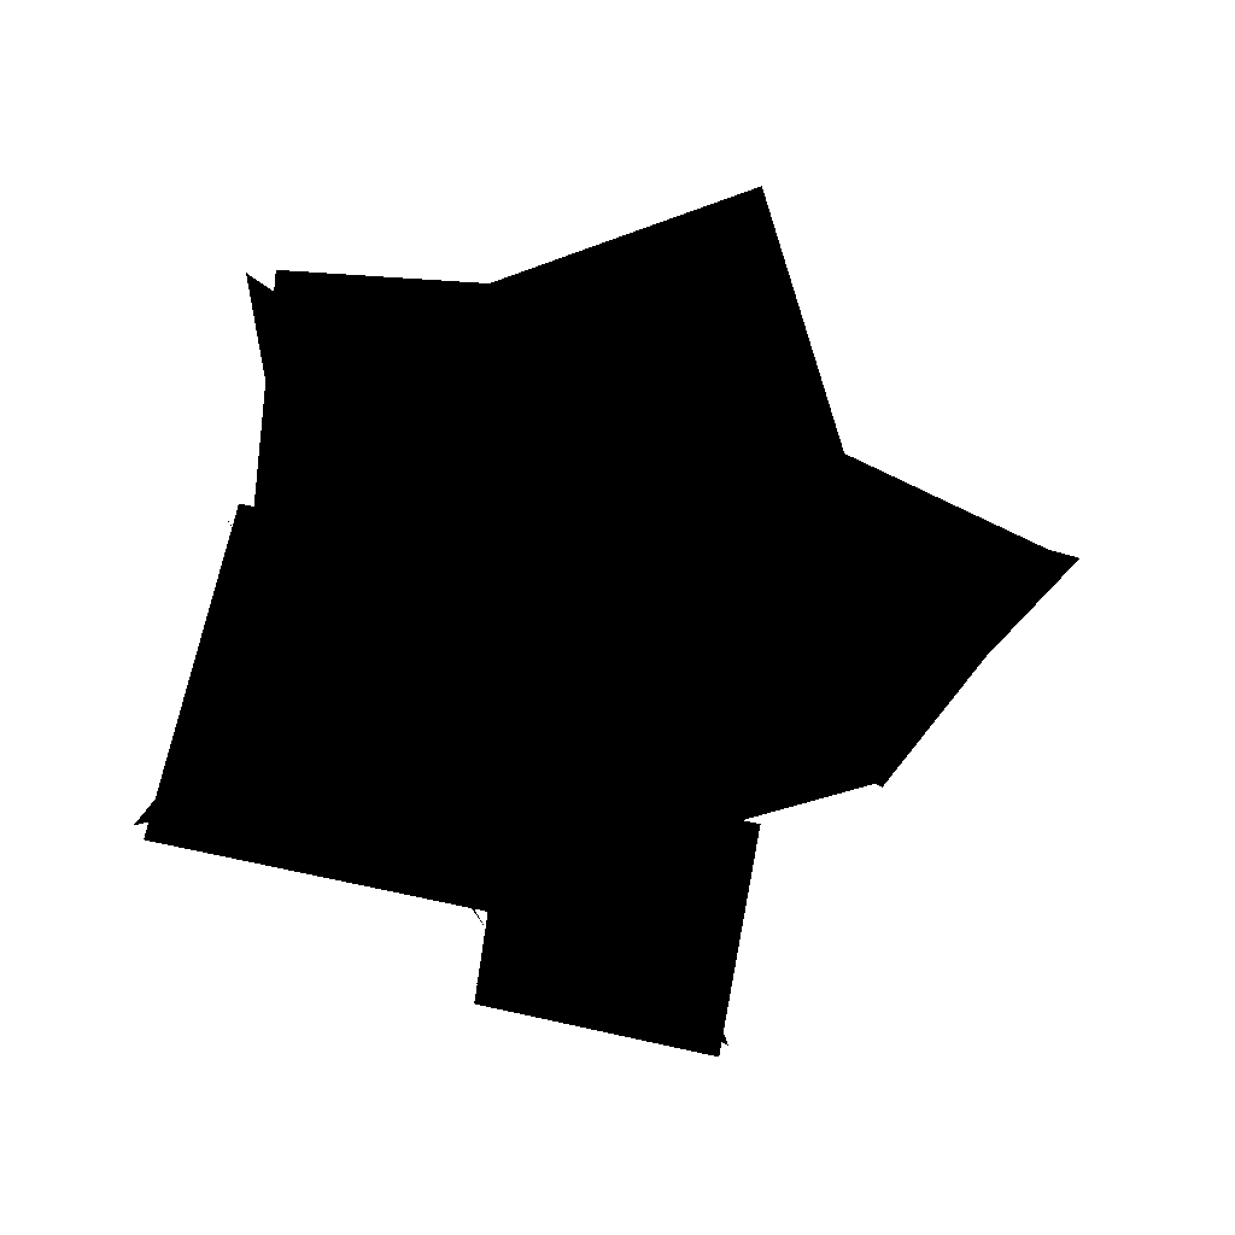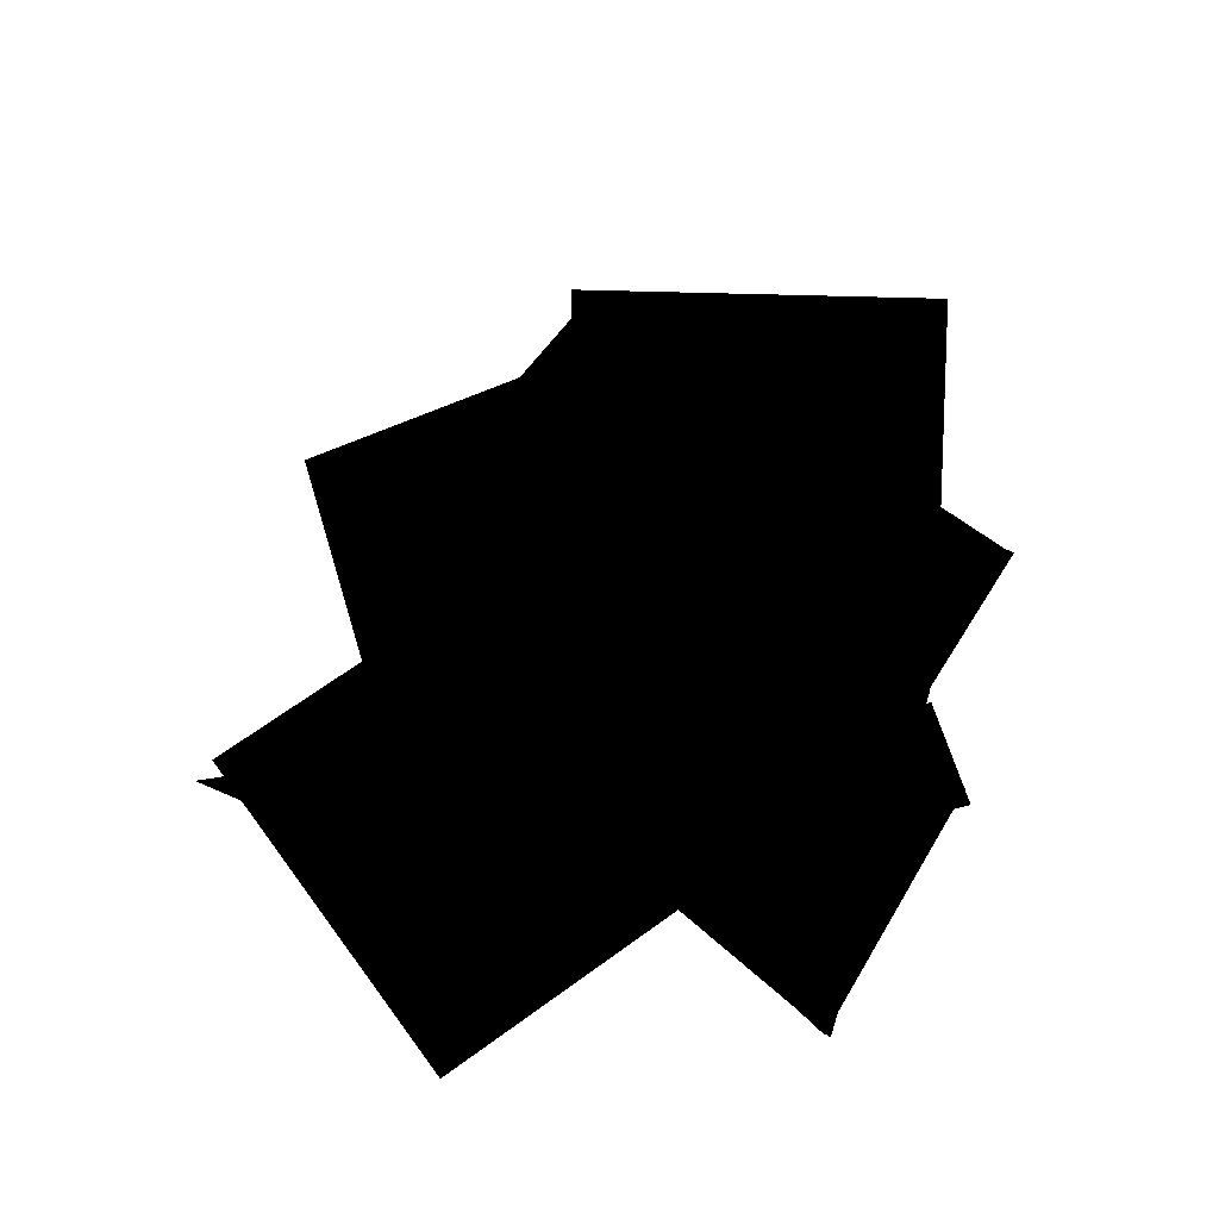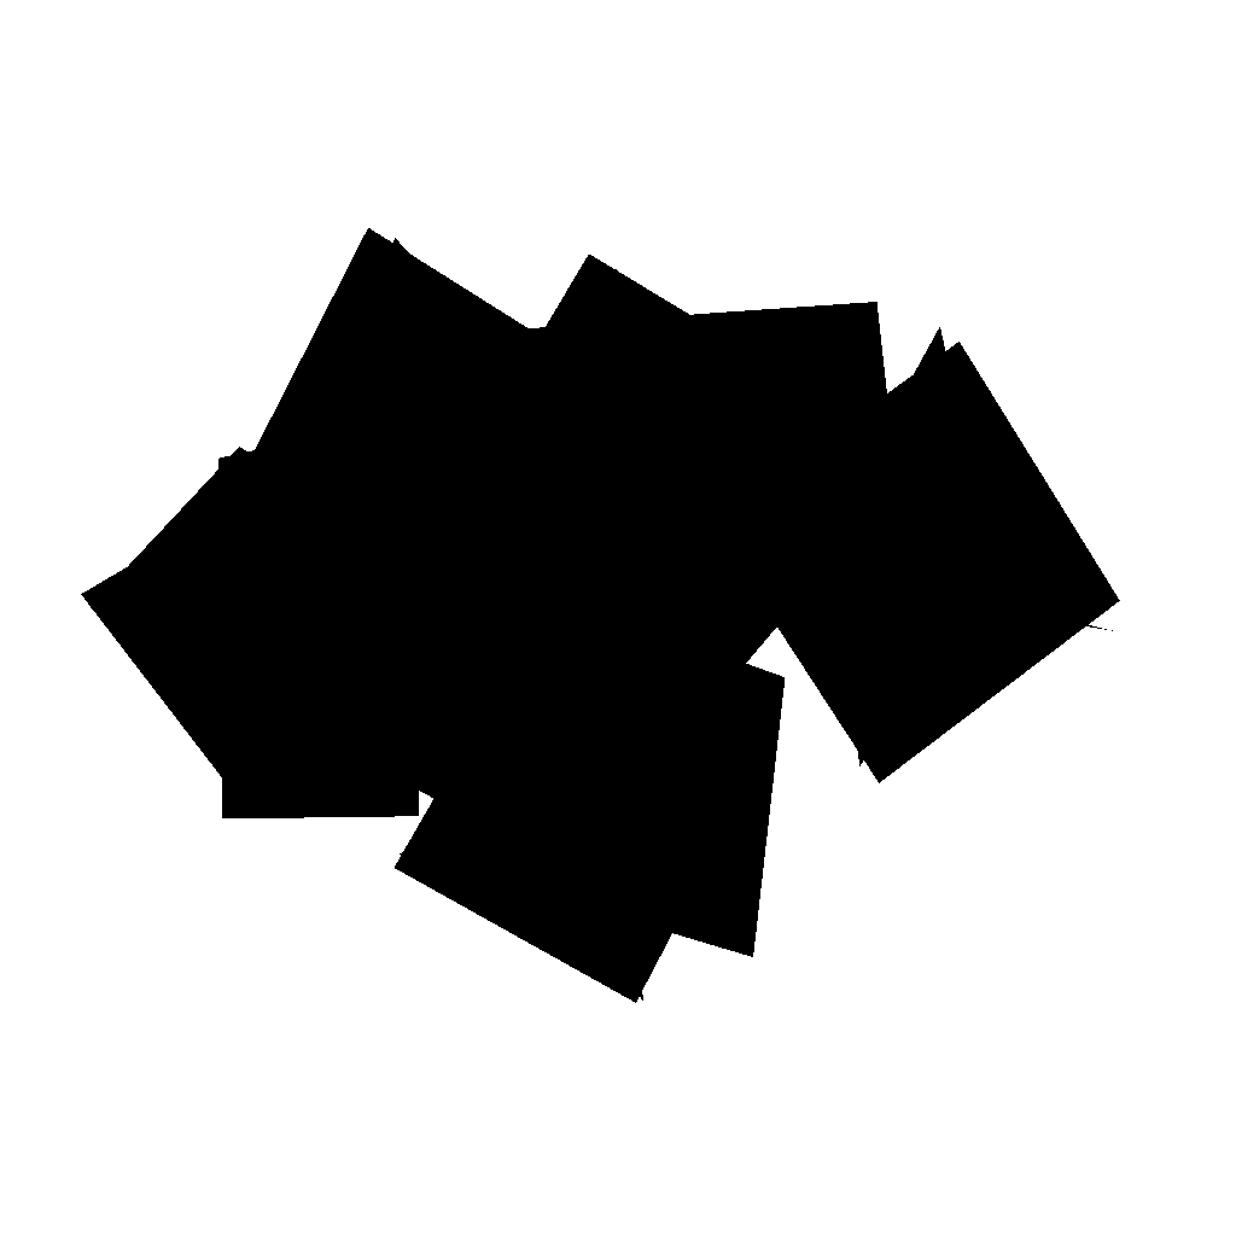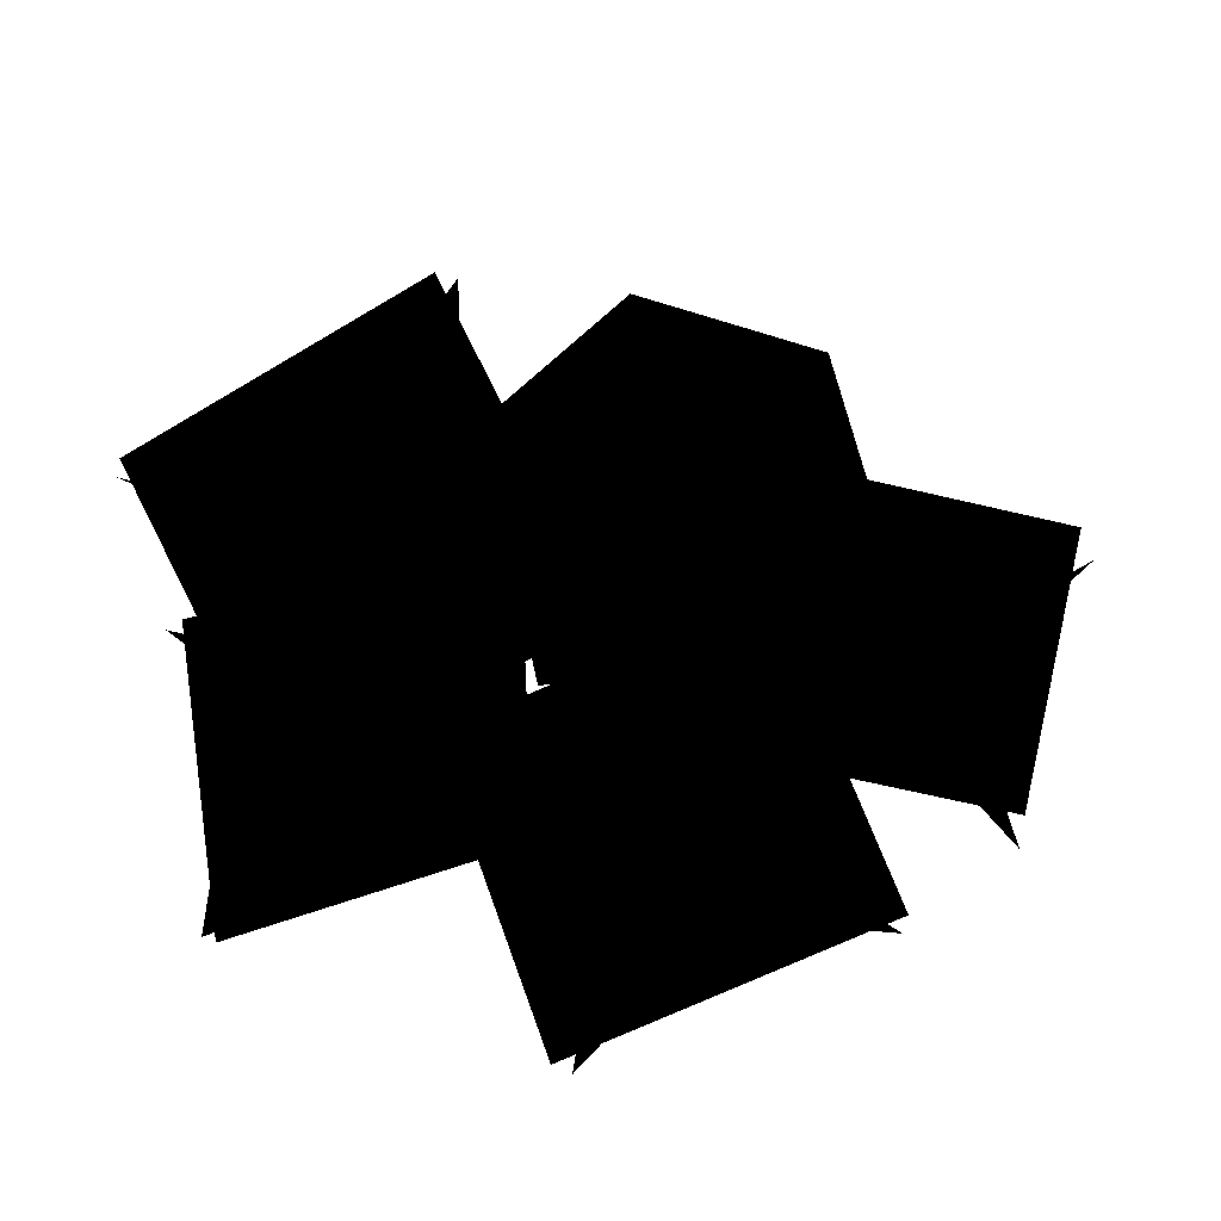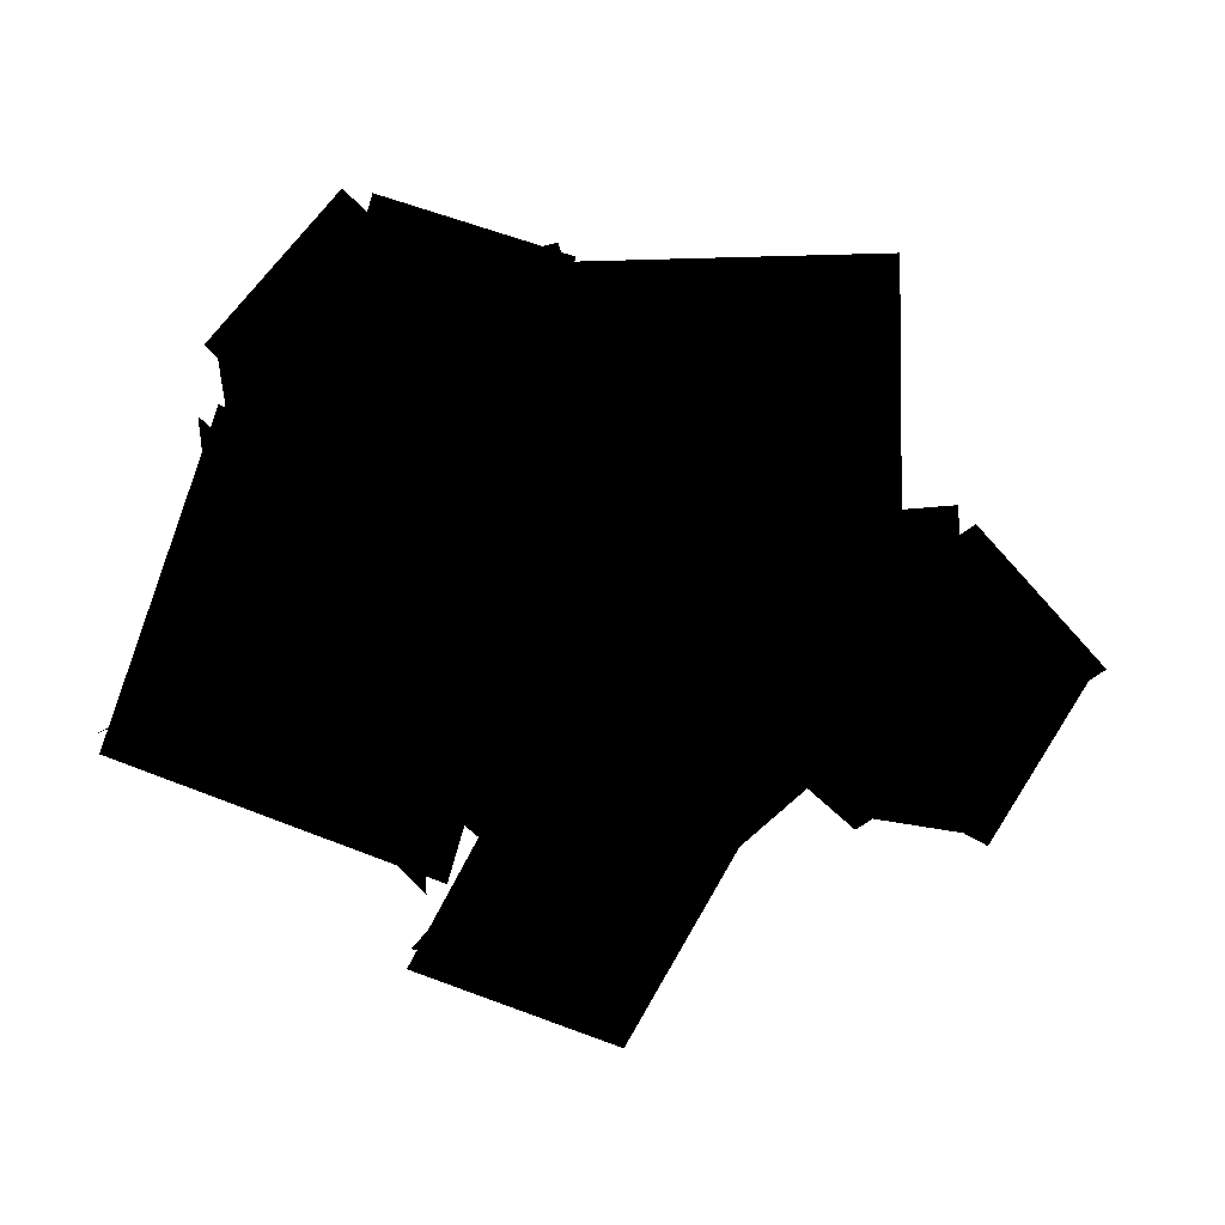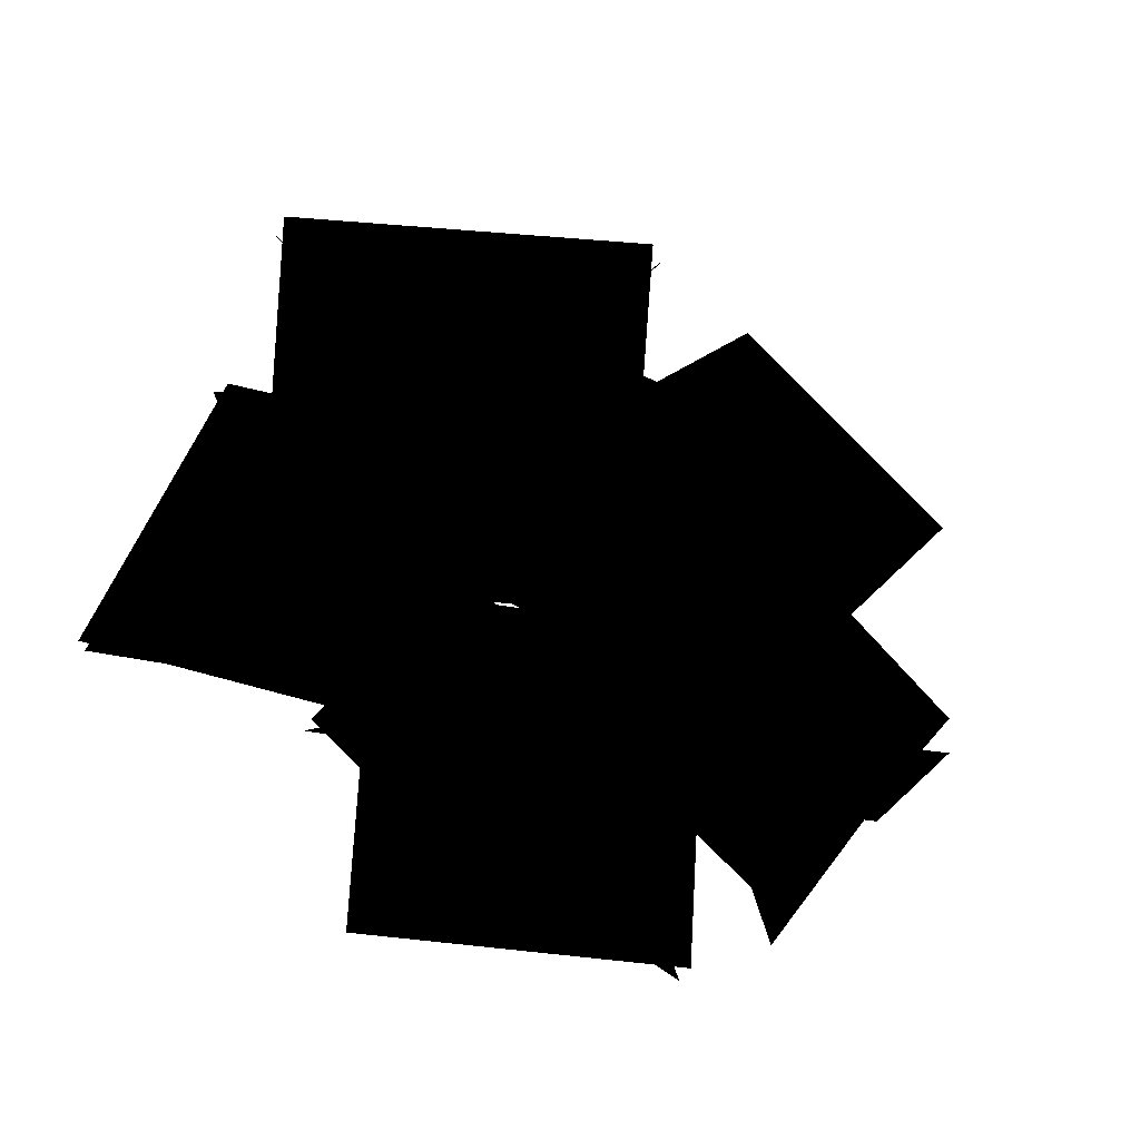
<metadata>
{"format":"obj","ext":"obj","renderer":"f3d","projection":"perspective","resolution":1024,"background":"white","views":[{"elev":-26.3,"azim":32.4,"up":"+Z"},{"elev":36.8,"azim":-55.4,"up":"+Z"},{"elev":-63.5,"azim":4.7,"up":"+Z"},{"elev":-63.7,"azim":16.4,"up":"+Y"},{"elev":-19.9,"azim":3.3,"up":"+Z"},{"elev":-58.3,"azim":-19.7,"up":"+Y"}]}
</metadata>
<code>
v 0.3757 -1.573 0.9849
v 0.3383 2.882 -4.506
v -2.517 2.244 -0.4518
v 3.231 -0.935 -3.07
v -1.358 -1.387 -3.663
v 2.759 3.091 -0.05843
v 0.6817 3.079 -4.606
v 0.7191 -1.376 0.8849
v -2.391 2.412 -0.311
v 3.358 -0.7661 -2.929
v 2.542 3.062 0.1825
v -1.575 -1.416 -3.422
v -2.833 -0.9675 4.59
v -1.918 4.762 1.174
v -5.351 2.95 4.326
v 0.5996 0.4498 1.438
v -3.869 0.6397 0.1664
v -0.1602 3.14 5.643
v -1.557 4.951 1.197
v -2.472 -0.7774 4.612
v -5.24 3.045 4.534
v 0.7104 0.5448 1.645
v -0.4102 3.045 5.828
v -4.119 0.5448 0.3511
v 4.248 3.406 0.1301
v -0.7521 0.6103 4.275
v 1.748 4.939 4.18
v 1.748 -0.9229 0.2255
v 4.248 0.6102 4.275
v -0.7521 3.406 0.1301
v -0.7521 0.6103 4.275
v 4.248 3.406 0.1301
v 1.748 -0.9229 0.2255
v 1.748 4.939 4.18
v 4.248 0.6102 4.275
v -0.7521 3.406 0.1301
v 4.771 -0.4875 0.2821
v 3.348 4.444 -2.183
v 3.188 2.985 1.566
v 4.931 0.9715 -3.467
v 1.663 1.124 -1.646
v 6.893 3.137 -0.6399
v 3.567 4.596 -2.376
v 4.99 -0.3345 0.08952
v 3.369 3.702 1.621
v 5.113 1.689 -3.412
v 6.856 3.702 -0.3923
v 1.626 1.689 -1.399
v 2.055 4.147 -2.424
v -2.395 4.147 -4.044
v -0.7425 5.821 -1.661
v 0.4027 2.473 -4.807
v -0.7871 2.495 -1.93
v 0.3579 5.843 -5.076
v -2.439 4.169 -4.313
v 2.01 4.169 -2.693
v -0.7032 5.953 -1.761
v 0.4419 2.605 -4.907
v 0.4417 5.953 -4.907
v -0.7033 2.605 -1.761
v -1.434 6.021 -1.791
v 2.577 5.553 2.479
v 1.821 8.289 -0.5554
v -0.6787 3.284 1.243
v 2.318 4.265 -1.463
v -1.176 7.309 2.151
v 2.577 5.553 2.479
v -1.434 6.021 -1.791
v -0.6787 3.284 1.243
v 1.821 8.289 -0.5555
v 2.318 4.265 -1.463
v -1.176 7.309 2.151
v -1.757 -0.4613 -0.5
v -5.172 5.663 0.415
v -0.7266 3.851 1.812
v -6.203 1.351 -1.897
v -5.07 1.541 2.609
v -2.182 4.041 -3.342
v -5.333 5.852 0.09108
v -1.918 -0.2713 -0.8241
v -0.6023 3.946 1.612
v -6.079 1.446 -2.097
v -1.896 3.946 -3.218
v -4.785 1.446 2.733
g polygon0
f 1 2 3
f 1 4 2
f 5 6 7
f 5 8 6
f 9 10 11
f 9 12 10
f 13 14 15
f 13 16 14
f 17 18 19
f 17 20 18
f 21 22 23
f 21 24 22
f 25 26 27
f 25 28 26
f 29 30 31
f 29 32 30
f 33 34 35
f 33 36 34
f 37 38 39
f 37 40 38
f 41 42 43
f 41 44 42
f 45 46 47
f 45 48 46
f 49 50 51
f 49 52 50
f 53 54 55
f 53 56 54
f 57 58 59
f 57 60 58
f 61 62 63
f 61 64 62
f 65 66 67
f 65 68 66
f 69 70 71
f 69 72 70
f 73 74 75
f 73 76 74
f 77 78 79
f 77 80 78
f 81 82 83
f 81 84 82

</code>
